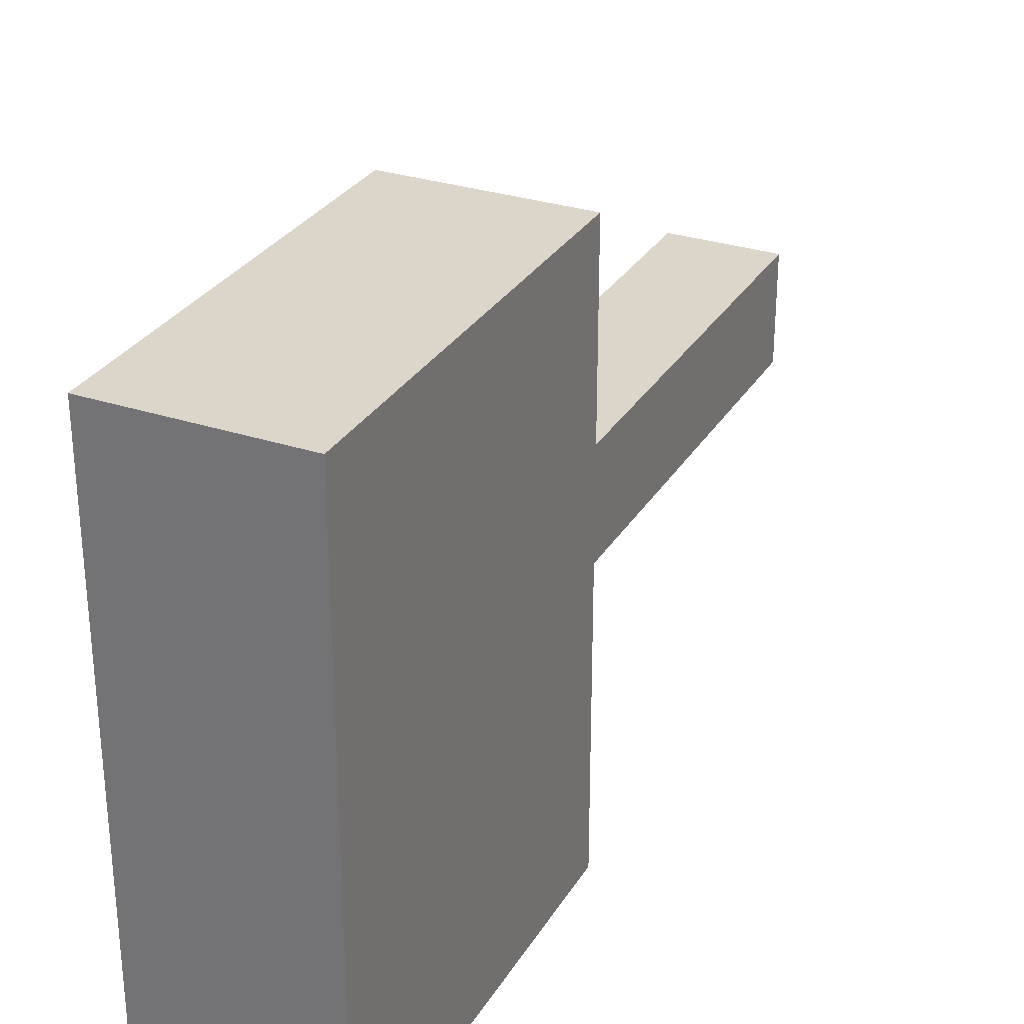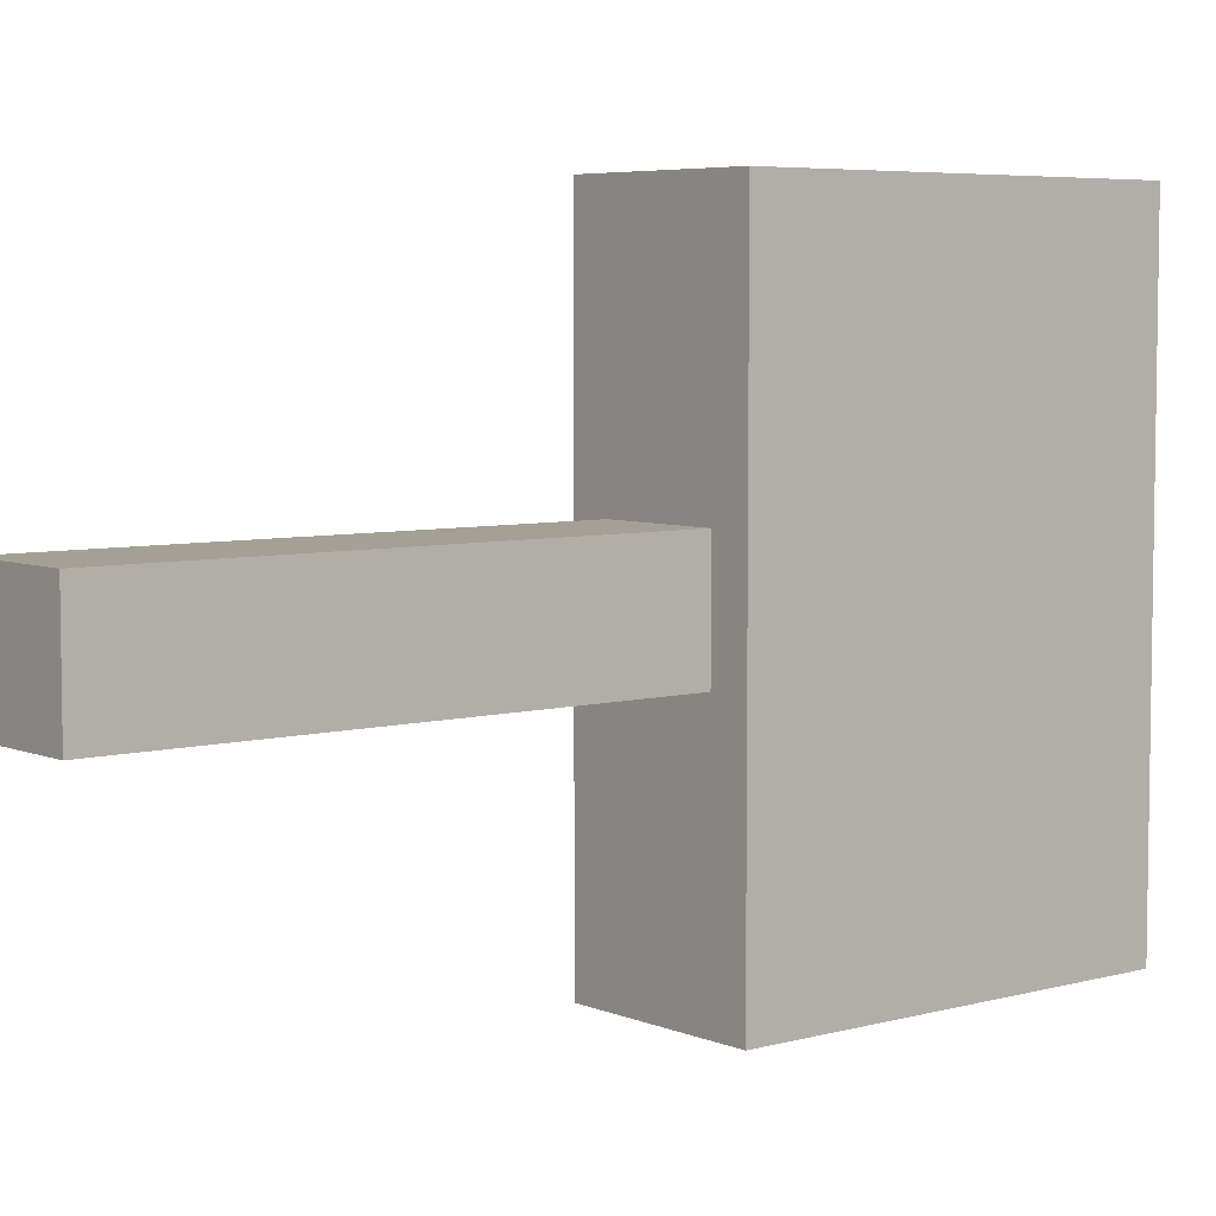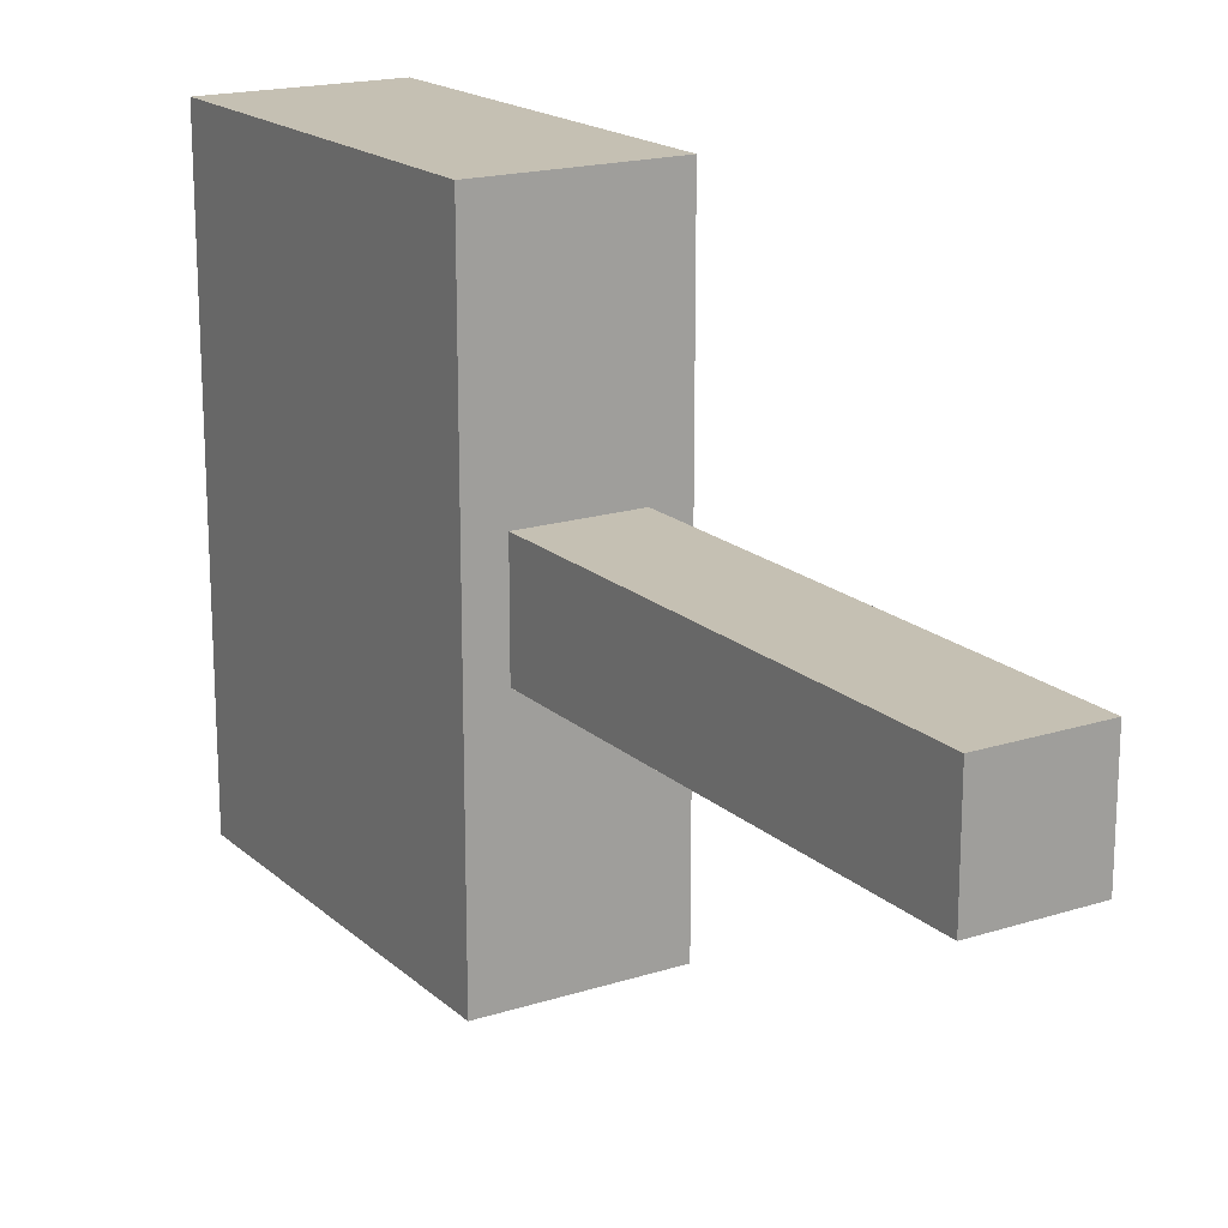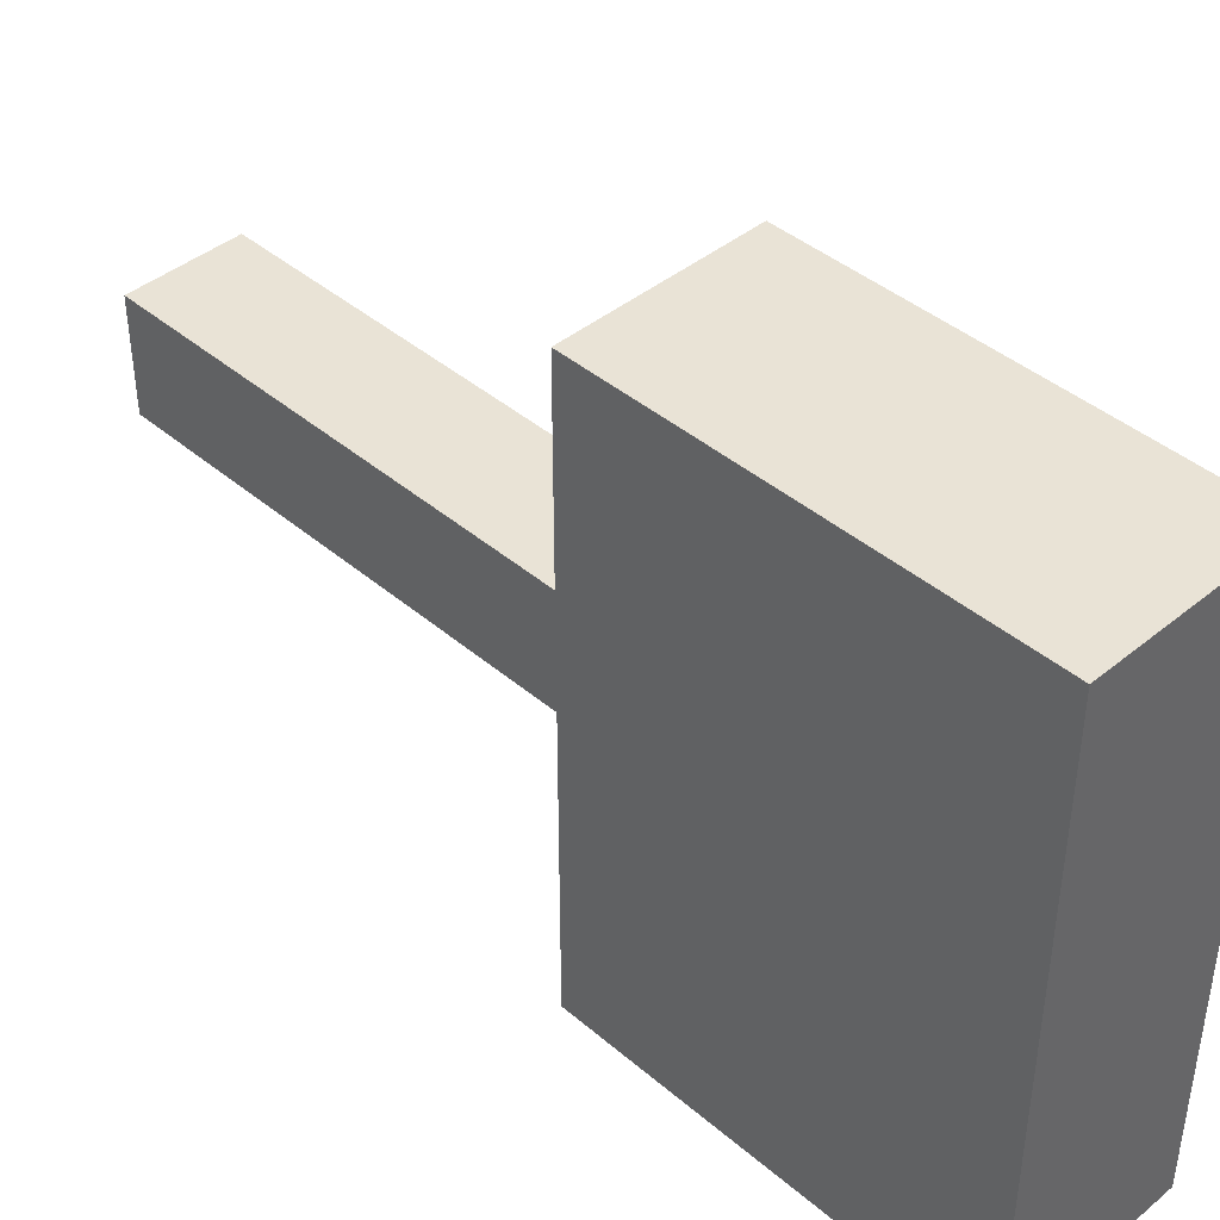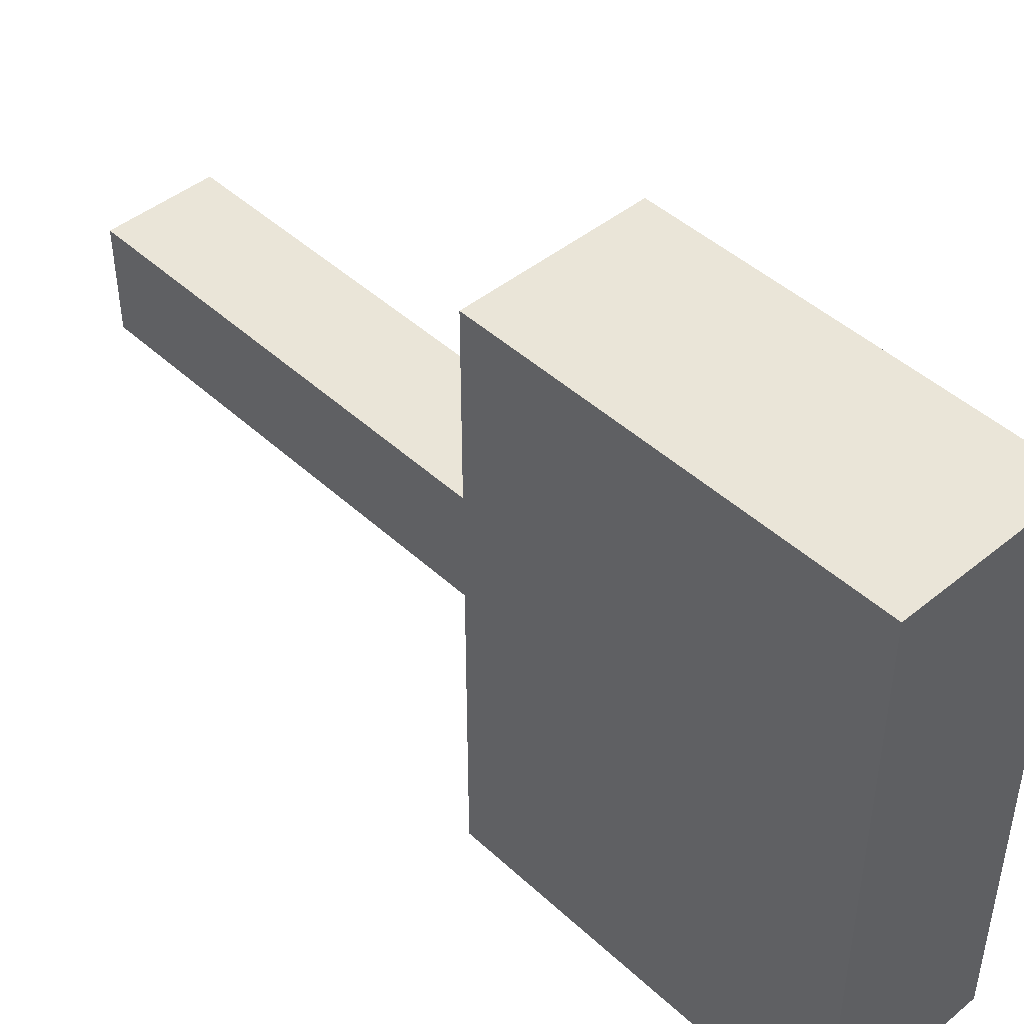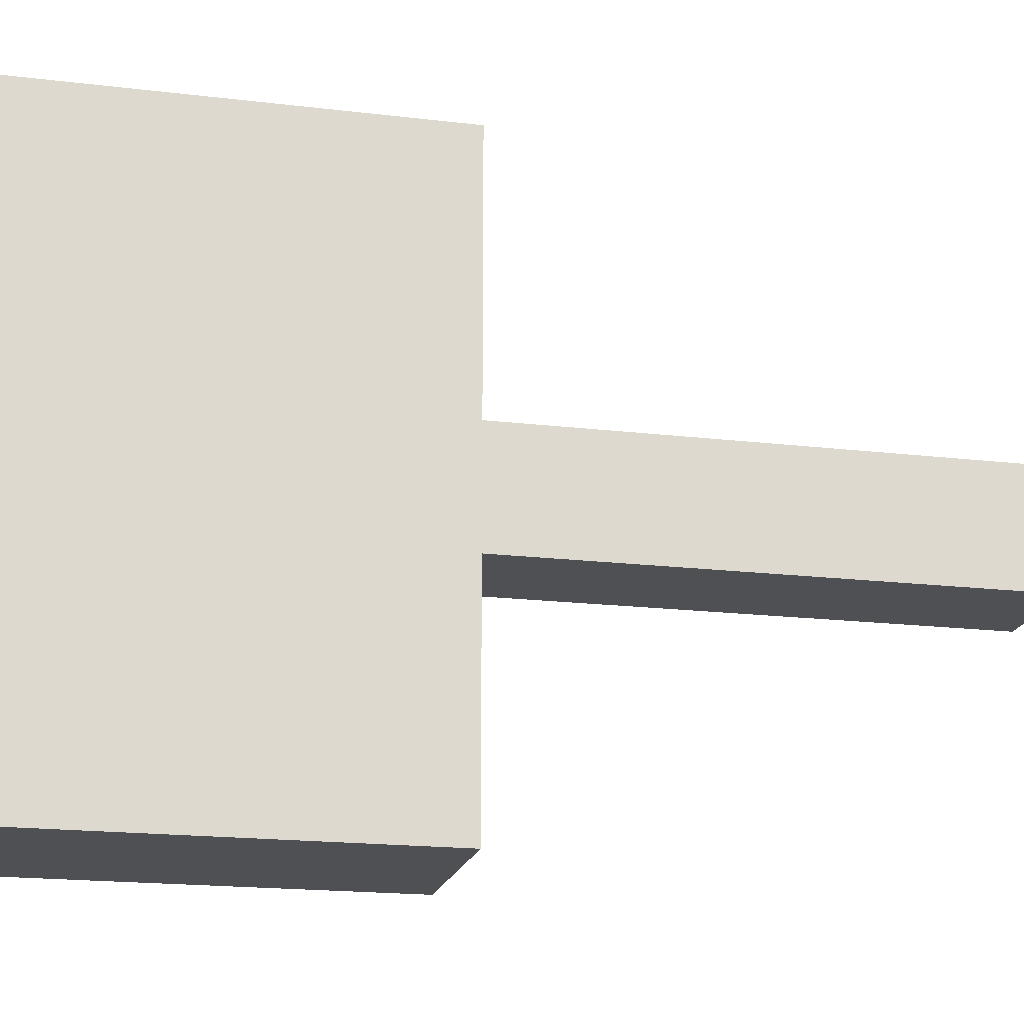
<metadata>
{"format":"obj","ext":"obj","renderer":"f3d","projection":"perspective","resolution":1024,"background":"white","views":[{"elev":29.8,"azim":-154.2,"up":"+Z"},{"elev":5.7,"azim":50.7,"up":"+Z"},{"elev":18.1,"azim":-31.7,"up":"+Z"},{"elev":42.0,"azim":135.5,"up":"+Z"},{"elev":45.1,"azim":136.7,"up":"+Z"},{"elev":-19.0,"azim":-102.7,"up":"+Z"}]}
</metadata>
<code>
v 0.125 0.675 -0.4
v 0.125 0.675 0.4
v -0.125 0.675 0.4
v -0.125 0.675 -0.4
v 0.125 1.225 -0.4
v 0.125 1.225 0.4
v -0.125 1.225 0.4
v -0.125 1.225 -0.4
v 0.075 0.005 -0.075
v 0.075 0.005 0.075
v -0.075 0.005 0.075
v -0.075 0.005 -0.075
v 0.075 0.675 -0.075
v 0.075 0.675 0.075
v -0.075 0.675 0.075
v -0.075 0.675 -0.075
f 2 4 1
f 8 6 5
f 5 2 1
f 6 3 2
f 3 8 4
f 1 8 5
f 2 3 4
f 8 7 6
f 5 6 2
f 6 7 3
f 3 7 8
f 1 4 8
f 10 12 9
f 16 14 13
f 13 10 9
f 14 11 10
f 15 12 11
f 9 16 13
f 10 11 12
f 16 15 14
f 13 14 10
f 14 15 11
f 15 16 12
f 9 12 16

</code>
